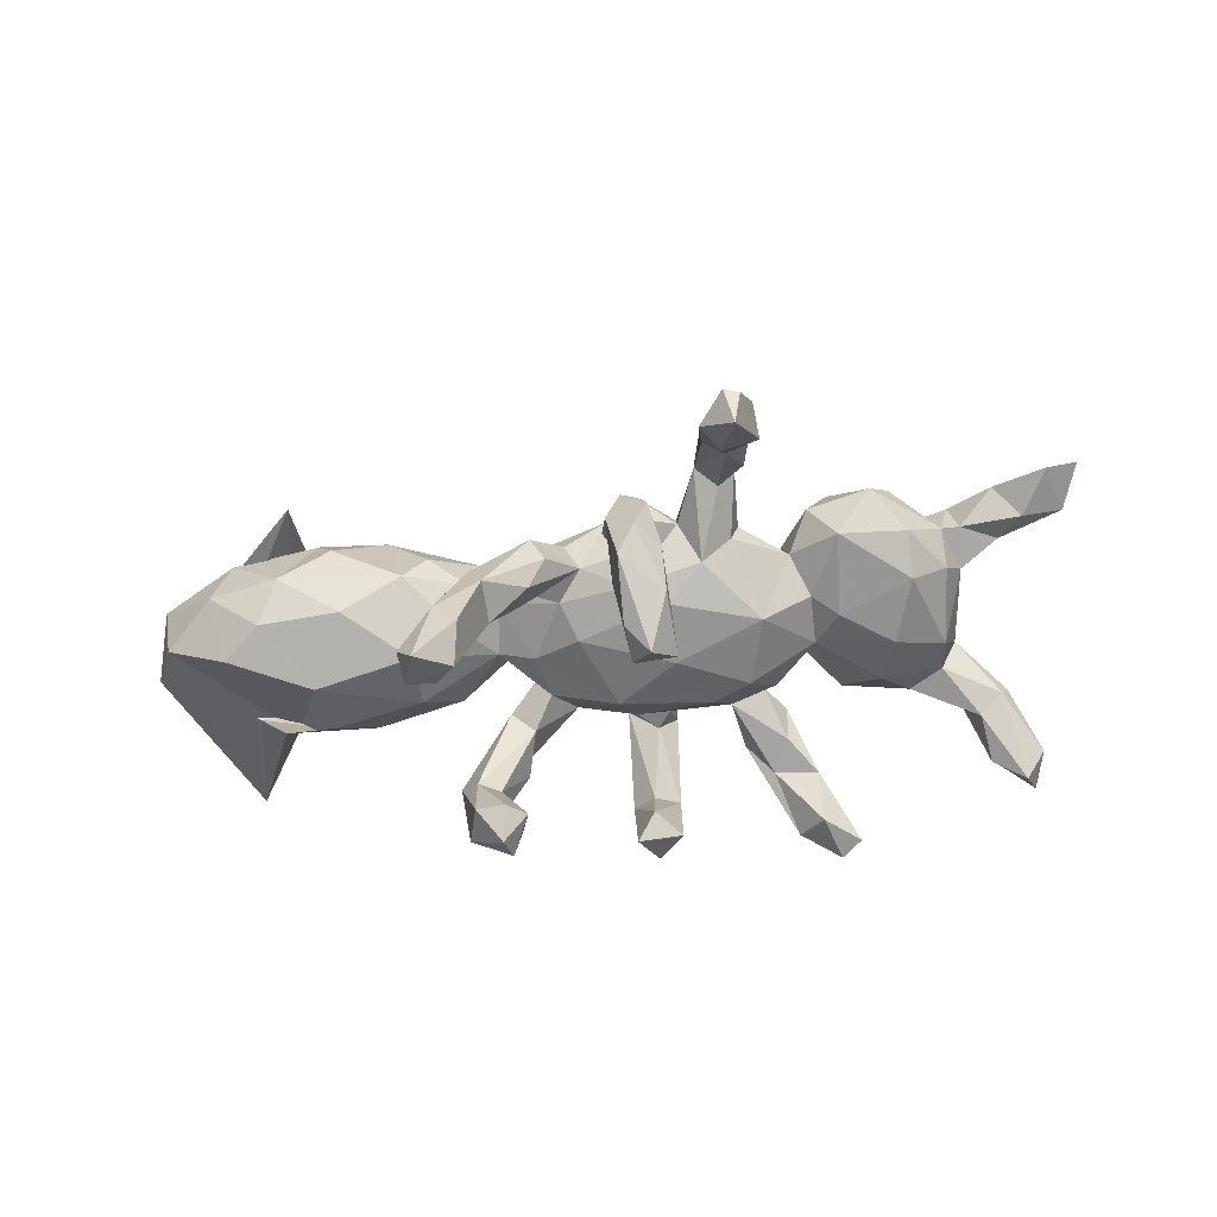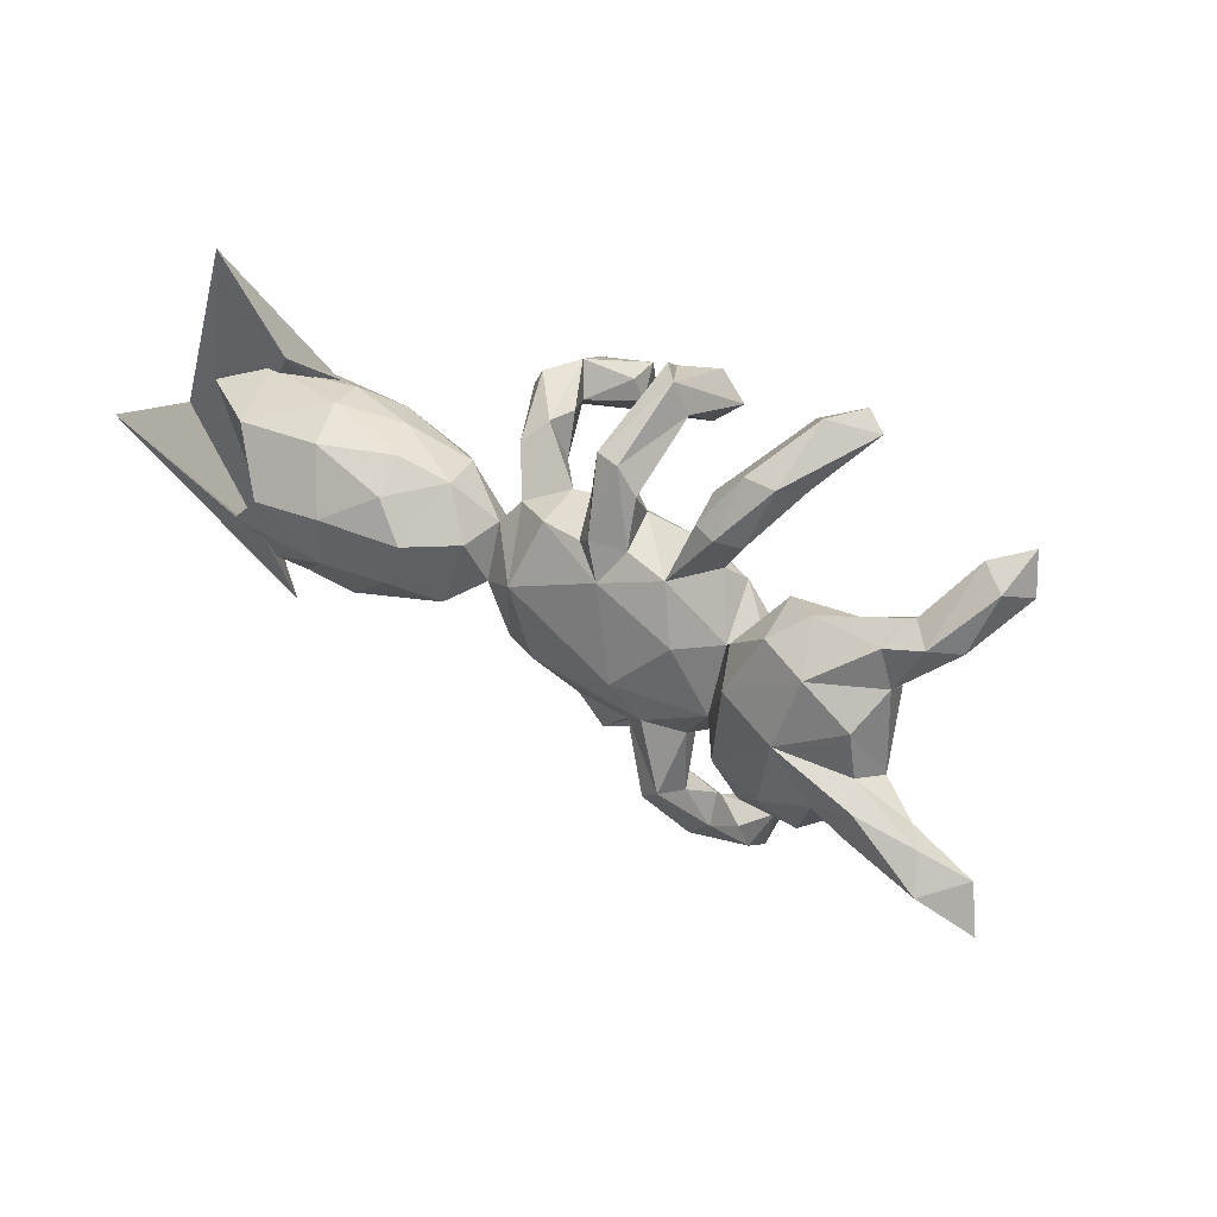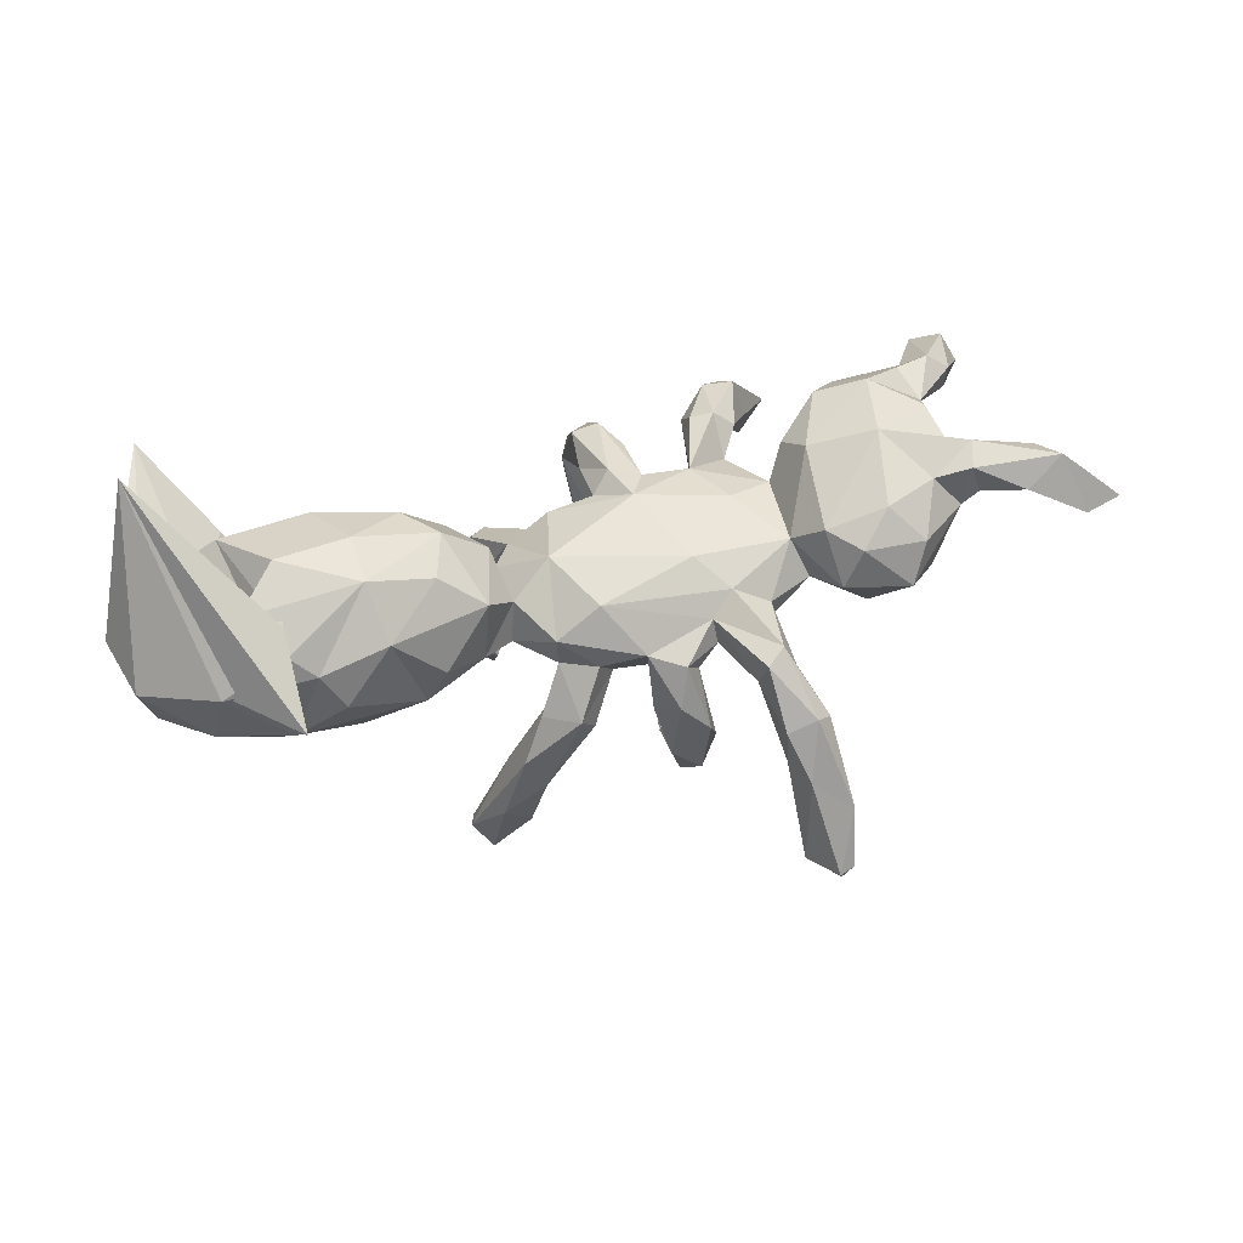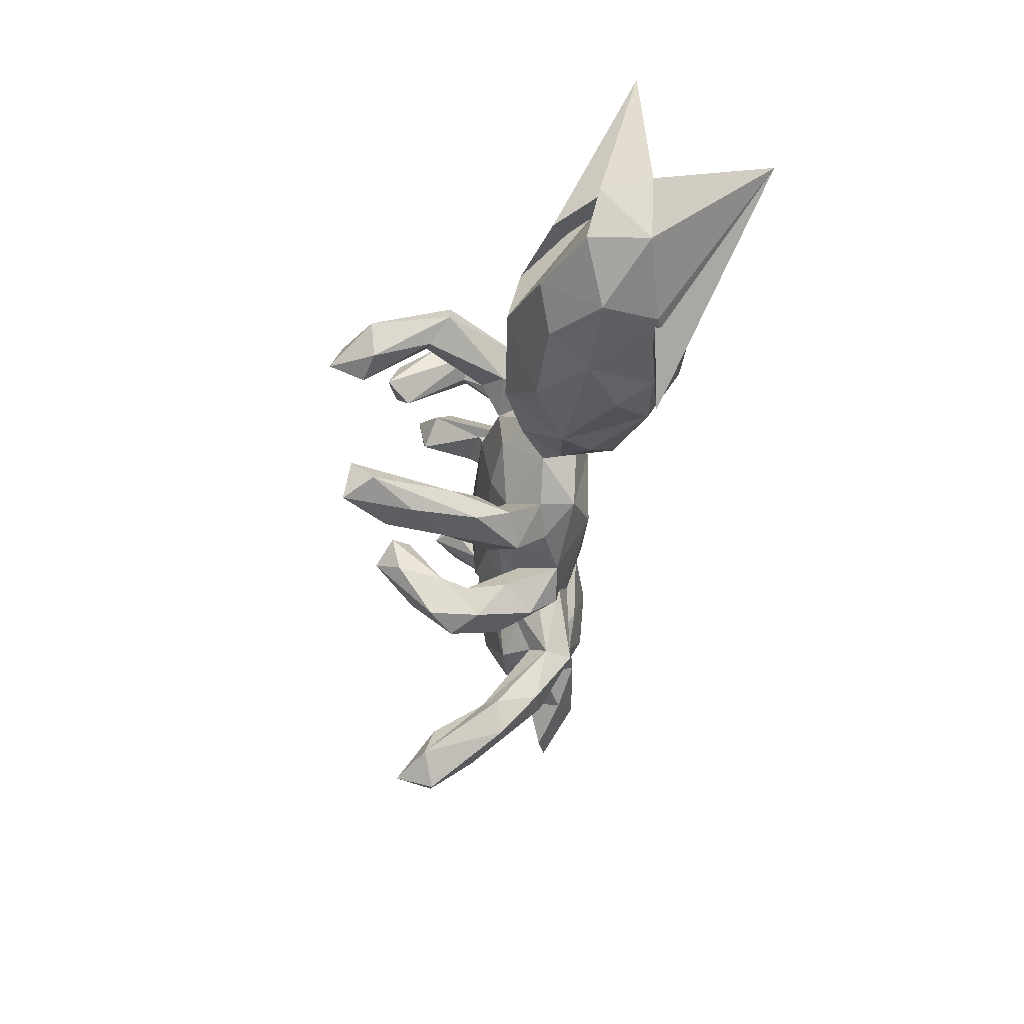
<metadata>
{"format":"obj","ext":"obj","renderer":"f3d","projection":"perspective","resolution":1024,"background":"white","views":[{"elev":-53.6,"azim":5.5,"up":"+Z"},{"elev":38.4,"azim":38.1,"up":"+Y"},{"elev":62.4,"azim":-17.3,"up":"+Z"},{"elev":-33.3,"azim":-97.1,"up":"+Y"}]}
</metadata>
<code>
v -0.2386 -0.2272 -0.3612
v -0.3233 -0.21 -0.3784
v -0.3035 -0.2779 -0.39
v -0.2749 -0.1872 -0.3525
v -0.1948 0.1131 -0.429
v -0.1836 0.1694 -0.4048
v -0.2291 -0.2827 -0.303
v -0.1557 0.1295 -0.3408
v -0.2764 -0.277 -0.2552
v 0.2619 -0.5828 -0.2346
v -0.2476 0.109 -0.3415
v 0.0906 -0.1802 -0.3037
v -0.3356 -0.2476 -0.3357
v 0.2016 -0.548 -0.1836
v -0.1911 0.08737 -0.3592
v -0.1895 -0.196 -0.205
v 0.1337 -0.1337 -0.26
v -0.1697 0.1769 -0.3303
v 0.05453 -0.1368 -0.2735
v 0.3007 -0.4937 -0.1505
v 0.04605 -0.2087 -0.2578
v -0.2437 -0.2046 -0.1798
v 0.08102 -0.1296 -0.2353
v 0.0297 0.2532 -0.2972
v 0.2741 -0.5958 -0.1641
v 0.04478 -0.3125 -0.1906
v 0.02935 -0.2375 -0.1727
v -0.2647 0.1776 -0.3499
v 0.1239 -0.2517 -0.2243
v 0.2354 -0.4839 -0.1624
v -0.2348 0.2277 -0.2631
v 0.07568 -0.3412 -0.1456
v -0.2114 0.1649 -0.2336
v -0.1942 -0.2762 -0.1878
v -0.2531 0.1452 -0.2304
v 0.02576 0.3526 -0.1926
v 0.2941 -0.5236 -0.07851
v 0.06324 0.2241 -0.2503
v 0.09246 -0.2523 -0.1313
v 0.06463 0.3201 -0.2733
v -0.1573 -0.155 -0.1188
v 0.2455 -0.6052 -0.1638
v -0.2262 -0.2519 -0.1272
v -0.1202 -0.2222 -0.1451
v -0.1793 -0.2039 -0.05642
v 0.2021 -0.4225 -0.03544
v -0.09063 -0.2371 -0.08139
v 0.112 0.2674 -0.2731
v -0.2896 0.1903 -0.193
v -0.1929 0.1172 -0.07157
v 0.4024 0.4168 -0.2014
v 0.4405 0.3882 -0.1876
v -0.2687 0.2265 -0.1904
v 0.01712 0.3341 -0.1143
v -0.1693 0.2154 -0.08796
v 0.2256 -0.4819 -0.02306
v 0.04924 -0.2456 -0.1157
v 0.3263 0.3834 -0.1661
v 0.1197 -0.2893 -0.1396
v -0.1479 0.1296 -0.111
v 0.2891 -0.4558 -0.04995
v -0.1659 0.2029 -0.1546
v 0.09774 -0.3175 -0.04789
v -0.541 -0.001457 -0.1056
v 0.1233 0.006848 -0.09617
v 0.05899 0.2978 -0.1291
v 0.1064 0.3229 -0.1197
v 0.1164 -0.1075 -0.06875
v -0.05058 -0.04726 -0.08023
v -0.7042 -0.0512 -0.06595
v -0.4802 -0.1286 -0.04358
v 0.05131 -0.1396 -0.0504
v 0.08317 0.3871 -0.1051
v 0.02432 -0.3225 -0.09569
v 0.2551 0.06985 -0.09172
v -0.3564 -0.04259 -0.08689
v 0.01217 -0.2542 -0.04234
v -0.07842 -0.1157 -0.05145
v -0.2015 0.1788 -0.04602
v 0.3712 0.3037 -0.08406
v -0.1148 -0.1528 -0.07813
v 0.2867 -0.06128 -0.07522
v -0.03608 -0.1675 -0.02206
v -0.1347 -0.004217 -0.06594
v -0.6342 -0.1102 -0.04044
v 0.3725 0.3293 -0.1888
v 0.05367 -0.1869 -0.01078
v 0.2859 -0.3918 0.03652
v -0.1135 0.07853 -0.07126
v 0.1859 0.1093 -0.08918
v 0.2397 -0.1795 0.01804
v 0.5625 -0.08576 -0.02005
v -0.1283 -0.1442 0.01329
v -0.5236 0.1135 -0.07794
v 0.778 0.3708 -0.09704
v -0.1178 -0.2473 -0.03376
v -0.2684 -0.06605 -0.04286
v 0.2414 -0.4132 -0.06159
v 0.1017 -0.2301 0.02018
v 0.3432 -0.1227 0.03453
v 0.5252 0.03503 -0.04705
v 0.3767 -0.06159 -0.01617
v -0.6334 0.2464 0.08448
v 0.04847 -0.2957 0.01481
v 0.2239 -0.2821 0.03642
v 0.432 -0.1816 0.00446
v 0.7591 0.3187 -0.1268
v -0.6295 0.1567 -0.02922
v 0.1442 -0.2037 0.04301
v 0.4257 -0.02838 -0.03549
v 0.01072 0.09475 -0.09323
v 0.6973 0.3087 -0.08305
v 0.1824 -0.3067 0.06568
v 0.3618 0.4165 -0.1285
v -0.3669 -0.1512 0.02249
v 0.2719 -0.3476 -0.001909
v -0.6002 -0.1562 0.03769
v -0.3512 0.06684 -0.07965
v 0.3795 0.0367 -0.02671
v 0.2554 -0.2982 0.06937
v -0.2053 0.01116 -0.02283
v 0.1837 -0.1634 -0.02598
v -0.8223 -0.03454 0.001183
v -0.7331 -0.1193 0.04188
v 0.04513 0.3924 -0.1405
v -0.4509 0.1592 -0.0293
v -0.06467 -0.1815 0.0297
v 0.7262 0.2056 -0.005738
v 0.7953 0.2964 -0.07673
v 0.2014 -0.4075 0.0459
v 0.02756 0.2957 0.02792
v 0.07417 -0.2479 0.07215
v 0.3797 -0.1863 0.08238
v 0.3552 0.338 -0.01286
v 0.3176 0.2456 -0.04749
v 0.2583 -0.4052 0.06117
v 0.4989 0.1285 -0.03295
v 0.3603 0.08381 0.01394
v 0.2882 0.3082 -0.07029
v 0.09953 0.1809 -0.01702
v -0.2506 -0.1085 0.03683
v 0.5604 -0.1609 0.02644
v -0.1939 -0.07756 0.009208
v 0.01828 0.2151 0.0301
v 0.7674 0.3254 -0.01591
v 0.3028 0.1309 -0.02594
v 0.07497 0.222 -0.0154
v 0.03892 0.1577 -0.04909
v -0.1486 0.1103 0.01543
v -0.1775 -0.03957 0.07989
v 0.01546 -0.2039 0.06614
v -0.07109 0.145 -0.03017
v 0.2167 0.1715 -0.02228
v 0.7167 0.3495 -0.04723
v 0.6283 -0.102 0.1088
v 0.6833 0.232 -0.03703
v 0.7402 0.2244 0.02673
v -0.5035 -0.1637 0.1038
v -0.06641 0.1288 0.05755
v 0.2362 0.2851 -0.01217
v 0.2535 -0.1678 0.0697
v 0.01945 0.1325 0.0658
v 0.6169 0.1544 0.0179
v -0.8579 0.04888 0.02118
v -0.1856 0.0604 0.03416
v 0.6293 -0.06613 0.03393
v 0.3204 0.227 0.01999
v 0.1416 -0.1797 0.08913
v 0.2339 -0.2819 0.1241
v 0.555 0.2021 0.02165
v 0.6217 0.07929 -0.003568
v -0.5379 -0.1287 0.1696
v -0.3241 -0.1408 0.08358
v -0.7401 0.4484 0.1218
v 0.4268 0.1927 0.03627
v -0.2852 0.1214 -0.01372
v 0.2802 0.166 0.01258
v 0.1975 -0.3113 0.1194
v 0.6476 0.141 0.07882
v -0.5282 0.1948 0.01772
v 0.2012 0.1338 0.06857
v 0.1106 0.2411 0.02989
v -0.2518 0.1419 0.0833
v 0.03188 0.1991 0.009385
v 0.3292 0.0639 0.06937
v -0.3917 0.1818 0.03607
v -0.508 0.2084 0.09487
v 0.2836 0.2439 0.05371
v -0.1291 -0.1377 0.08135
v 0.4975 -0.2195 0.08445
v 0.2972 0.3435 -0.006338
v 0.6519 0.2536 0.02868
v 0.1169 0.1512 0.0611
v 0.1881 -0.1451 0.1128
v 0.2411 0.2522 0.04327
v -0.04219 -0.1155 0.125
v 0.319 -0.07404 0.101
v 0.6954 0.2353 0.06924
v 0.7763 -0.1156 0.1087
v 0.8541 -0.1079 0.1301
v -0.6963 0.1901 0.06029
v -0.09852 0.008272 0.1172
v -0.7039 -0.1124 0.1478
v 0.07796 0.2942 0.03799
v 0.664 -0.09334 0.1222
v 0.4206 -0.1631 0.1528
v -0.2268 -0.0688 0.1464
v 0.08285 0.09334 0.1016
v 0.05746 0.1639 0.0908
v 0.1379 -0.076 0.1372
v 0.7344 -0.05924 0.1238
v -0.8691 0.0744 0.1162
v 0.2445 0.03643 0.1085
v 0.534 -0.1713 0.1447
v 0.5783 -0.0746 0.178
v 0.6617 -0.01779 0.09308
v -0.8412 -0.0414 0.1147
v 0.3654 0.1127 0.113
v 0.8238 -0.1989 0.1379
v -0.3423 0.1786 0.116
v -0.1937 0.05522 0.1207
v 0.5009 0.2218 0.08743
v 0.6273 0.2172 0.08527
v 0.6378 0.001566 0.1511
v 0.7291 -0.1422 0.1728
v 0.7747 -0.05697 0.1729
v -0.476 0.1807 0.1803
v 0.8835 -0.1924 0.1578
v 0.3685 -0.1058 0.1572
v -0.4086 -0.1132 0.1826
v 0.448 0.1807 0.1388
v 0.4807 -0.1091 0.1871
v 0.3904 0.06129 0.167
v -0.7889 0.1568 0.1174
v 0.6251 0.08801 0.1533
v 0.6647 -0.02924 0.1945
v 0.7991 -0.1136 0.2138
v -0.3031 -0.02522 0.2087
v 0.5407 0.1608 0.1685
v -0.3287 0.1336 0.1832
v -0.6444 0.1667 0.197
v 0.6462 -0.08408 0.1951
v -0.5807 -0.224 0.1629
v 0.5128 0.03564 0.2031
v -0.5799 -0.09633 0.2057
v -0.7679 0.2222 0.3718
v -0.4232 -0.01616 0.2454
v -0.6404 -0.01874 0.2411
v -0.2725 0.06245 0.2021
v -0.4235 0.07594 0.2432
v -0.5726 -0.05105 0.2291
v -0.5618 0.06317 0.2588
f 214 155 215
f 242 215 155
f 232 214 215
f 190 155 214
f 232 206 214
f 190 214 206
f 229 206 232
f 240 249 183
f 221 183 249
f 220 240 183
f 250 249 240
f 237 242 225
f 205 225 242
f 219 237 225
f 236 242 237
f 199 219 225
f 228 237 219
f 240 220 227
f 187 227 220
f 250 240 227
f 241 234 243
f 212 243 234
f 251 241 243
f 201 234 241
f 244 239 233
f 231 233 239
f 229 244 233
f 235 239 244
f 218 233 231
f 222 231 239
f 247 249 250
f 252 250 227
f 241 252 227
f 247 250 252
f 187 241 227
f 251 252 241
f 246 251 243
f 179 239 235
f 224 235 244
f 247 238 249
f 207 249 238
f 230 238 247
f 248 252 251
f 246 248 251
f 247 252 248
f 172 230 247
f 207 238 230
f 247 248 245
f 246 245 248
f 172 247 245
f 203 245 246
f 212 246 243
f 215 242 236
f 226 236 237
f 229 133 206
f 190 206 133
f 197 133 229
f 100 133 197
f 233 197 229
f 106 190 133
f 142 155 190
f 200 219 199
f 205 199 225
f 211 200 199
f 228 219 200
f 237 228 200
f 203 217 124
f 123 124 217
f 117 203 124
f 246 217 203
f 203 117 172
f 158 172 117
f 245 203 172
f 85 117 124
f 230 115 173
f 141 173 115
f 207 230 173
f 158 115 230
f 141 207 173
f 150 207 141
f 210 196 194
f 168 194 196
f 197 210 194
f 202 196 210
f 161 197 194
f 213 210 197
f 169 161 194
f 100 197 161
f 205 211 199
f 216 211 205
f 226 200 211
f 143 150 141
f 221 207 150
f 202 150 189
f 143 189 150
f 196 202 189
f 165 150 202
f 151 196 189
f 185 213 197
f 208 210 213
f 205 155 216
f 166 216 155
f 242 155 205
f 142 166 155
f 171 216 166
f 106 133 100
f 94 64 103
f 70 103 64
f 108 94 103
f 118 64 94
f 76 64 118
f 126 118 94
f 89 111 84
f 69 84 111
f 121 89 84
f 152 111 89
f 65 69 111
f 78 84 69
f 90 65 111
f 68 69 65
f 75 65 90
f 148 90 111
f 82 65 75
f 153 75 90
f 146 119 75
f 82 75 119
f 153 146 75
f 138 119 146
f 174 108 103
f 164 174 103
f 201 108 174
f 126 94 108
f 176 118 126
f 50 60 89
f 152 89 60
f 149 50 89
f 35 60 50
f 55 152 60
f 148 111 152
f 140 90 148
f 140 153 90
f 79 49 50
f 35 50 49
f 149 79 50
f 53 49 79
f 60 62 55
f 31 55 62
f 33 62 60
f 149 152 55
f 156 112 107
f 154 107 112
f 128 156 107
f 192 112 156
f 80 139 86
f 58 86 139
f 52 80 86
f 135 139 80
f 125 36 54
f 24 54 36
f 131 125 54
f 73 36 125
f 168 151 132
f 104 132 151
f 109 168 132
f 196 151 168
f 209 193 204
f 182 204 193
f 131 209 204
f 208 193 209
f 201 187 180
f 186 180 187
f 108 201 180
f 241 187 201
f 181 208 213
f 202 210 208
f 169 194 168
f 172 158 230
f 117 115 158
f 120 161 169
f 169 168 178
f 113 178 168
f 136 169 178
f 127 151 189
f 222 175 231
f 218 231 175
f 170 175 222
f 223 179 198
f 157 198 179
f 192 223 198
f 239 179 223
f 223 222 239
f 192 222 223
f 216 179 235
f 186 220 183
f 220 186 187
f 174 234 201
f 171 179 216
f 224 216 235
f 138 218 175
f 185 233 218
f 165 183 221
f 207 221 249
f 174 212 234
f 211 216 224
f 138 185 218
f 197 233 185
f 217 212 164
f 174 164 212
f 123 217 164
f 246 212 217
f 165 221 150
f 149 165 202
f 181 213 185
f 176 183 165
f 121 165 149
f 159 149 202
f 208 159 202
f 152 149 159
f 162 159 208
f 209 162 208
f 148 159 162
f 193 208 181
f 177 181 185
f 146 177 185
f 188 181 177
f 185 138 146
f 163 179 171
f 128 179 163
f 137 163 171
f 176 186 183
f 126 186 176
f 144 162 209
f 184 162 144
f 131 144 209
f 148 162 184
f 147 184 144
f 153 177 146
f 119 138 175
f 121 176 165
f 180 186 126
f 148 152 159
f 181 153 140
f 193 181 140
f 160 153 181
f 184 140 148
f 135 177 153
f 137 119 175
f 101 119 137
f 170 137 175
f 163 137 170
f 156 163 170
f 101 137 171
f 126 108 180
f 140 184 147
f 182 140 147
f 66 147 144
f 153 160 139
f 58 139 160
f 135 153 139
f 167 177 135
f 80 167 135
f 188 177 167
f 128 163 156
f 131 54 144
f 66 144 54
f 67 147 66
f 204 182 67
f 147 67 182
f 73 204 67
f 38 67 66
f 167 80 134
f 52 134 80
f 188 167 134
f 154 112 192
f 198 154 192
f 170 192 156
f 157 129 145
f 95 145 129
f 198 157 145
f 128 129 157
f 129 128 107
f 95 129 107
f 73 125 131
f 48 73 67
f 131 204 73
f 191 58 160
f 195 191 160
f 114 58 191
f 38 66 54
f 23 17 19
f 12 19 17
f 27 23 19
f 39 17 23
f 226 211 224
f 236 226 224
f 244 236 224
f 215 236 244
f 232 215 244
f 229 232 244
f 237 200 226
f 49 28 11
f 5 11 28
f 35 49 11
f 53 28 49
f 33 18 31
f 6 31 18
f 62 33 31
f 8 18 33
f 6 18 8
f 15 8 33
f 5 8 15
f 35 15 33
f 38 24 48
f 40 48 24
f 67 38 48
f 54 24 38
f 36 40 24
f 73 48 40
f 25 42 10
f 14 10 42
f 20 25 10
f 37 42 25
f 56 14 42
f 30 10 14
f 30 20 10
f 37 25 20
f 98 30 14
f 98 20 30
f 34 9 7
f 3 7 9
f 16 34 7
f 43 9 34
f 13 3 9
f 43 13 9
f 2 3 13
f 1 7 3
f 13 22 2
f 4 2 22
f 43 22 13
f 1 2 4
f 16 4 22
f 16 1 4
f 7 1 16
f 21 19 12
f 26 21 12
f 27 19 21
f 17 29 12
f 26 12 29
f 59 29 17
f 6 5 28
f 15 11 5
f 5 6 8
f 28 31 6
f 53 31 28
f 2 1 3
f 35 11 15
f 51 86 58
f 114 134 52
f 154 95 107
f 145 95 154
f 51 114 52
f 191 134 114
f 86 51 52
f 58 114 51
f 56 46 14
f 98 14 46
f 130 46 56
f 88 37 61
f 20 61 37
f 116 88 61
f 136 37 88
f 98 61 20
f 116 61 98
f 105 116 98
f 104 74 63
f 32 63 74
f 132 104 63
f 77 74 104
f 45 43 96
f 34 96 43
f 93 45 96
f 22 43 45
f 96 34 47
f 44 47 34
f 83 96 47
f 77 57 74
f 27 74 57
f 87 57 77
f 44 83 47
f 127 96 83
f 81 83 44
f 16 44 34
f 41 22 45
f 81 41 45
f 16 22 41
f 81 44 41
f 16 41 44
f 78 83 81
f 71 64 76
f 115 71 76
f 85 64 71
f 85 70 64
f 123 103 70
f 37 56 42
f 136 56 37
f 59 63 32
f 26 32 74
f 33 60 35
f 55 53 79
f 118 176 121
f 76 118 121
f 143 121 84
f 78 143 84
f 97 121 143
f 124 123 70
f 85 124 70
f 79 149 55
f 121 149 89
f 92 101 171
f 110 119 101
f 123 164 103
f 92 171 166
f 110 101 92
f 76 121 97
f 141 97 143
f 142 92 166
f 115 97 141
f 106 92 142
f 31 53 55
f 40 36 73
f 113 98 46
f 74 27 26
f 21 26 27
f 39 27 57
f 29 32 26
f 29 59 32
f 99 63 59
f 23 27 39
f 87 39 57
f 39 59 17
f 99 59 39
f 198 145 154
f 116 105 120
f 91 120 105
f 88 116 120
f 100 102 106
f 110 106 102
f 82 102 100
f 91 100 161
f 189 143 93
f 78 93 143
f 127 189 93
f 71 115 117
f 71 117 85
f 106 142 190
f 82 100 91
f 120 91 161
f 132 99 109
f 72 109 99
f 63 99 132
f 113 168 109
f 127 83 151
f 87 151 83
f 96 127 93
f 88 120 169
f 122 113 109
f 130 178 113
f 77 104 151
f 136 88 169
f 46 130 113
f 136 178 130
f 56 136 130
f 188 134 191
f 105 98 113
f 122 105 113
f 87 77 151
f 87 99 39
f 81 45 93
f 72 87 83
f 122 109 72
f 68 122 72
f 87 72 99
f 91 105 122
f 82 91 122
f 76 97 115
f 81 93 78
f 83 78 72
f 69 72 78
f 68 72 69
f 110 92 106
f 82 122 68
f 65 82 68
f 119 102 82
f 119 110 102
f 179 128 157
f 195 188 191
f 181 195 160
f 181 188 195
f 222 192 170
f 193 140 182

</code>
